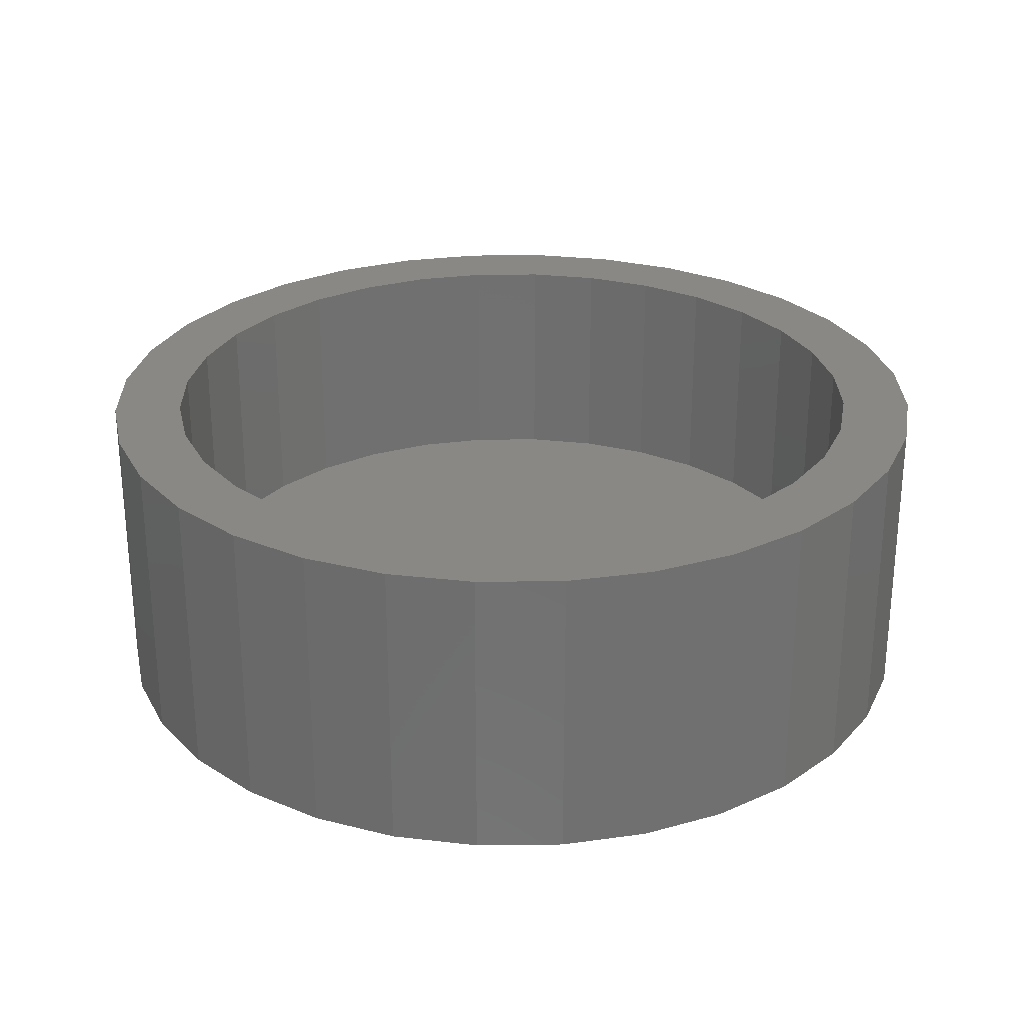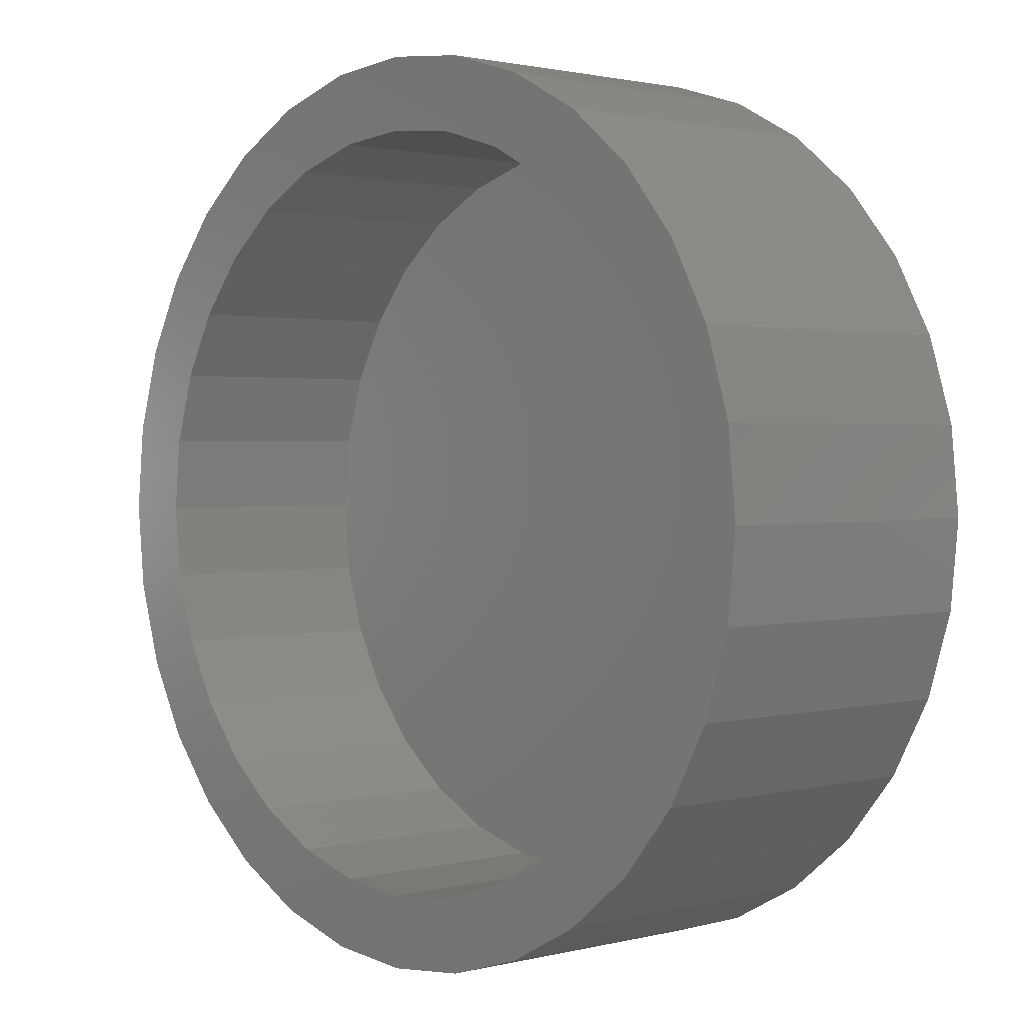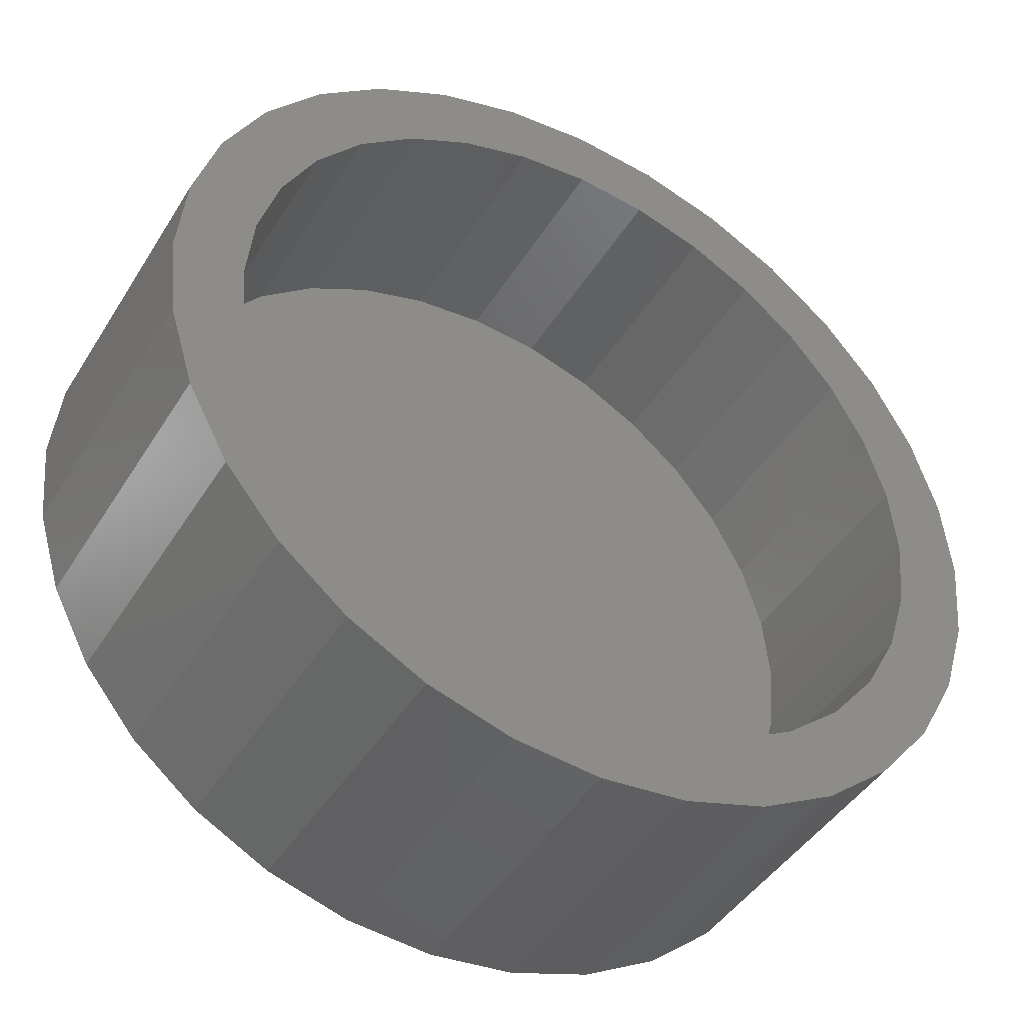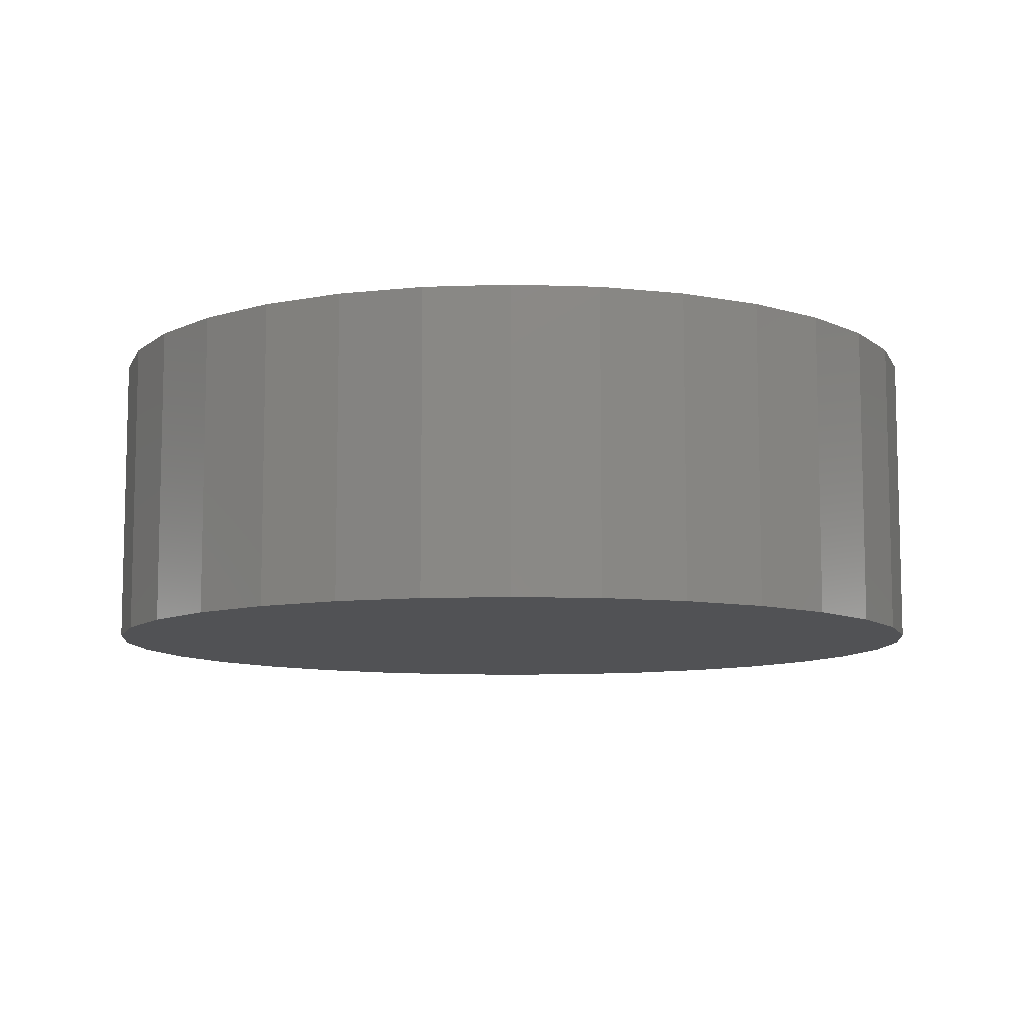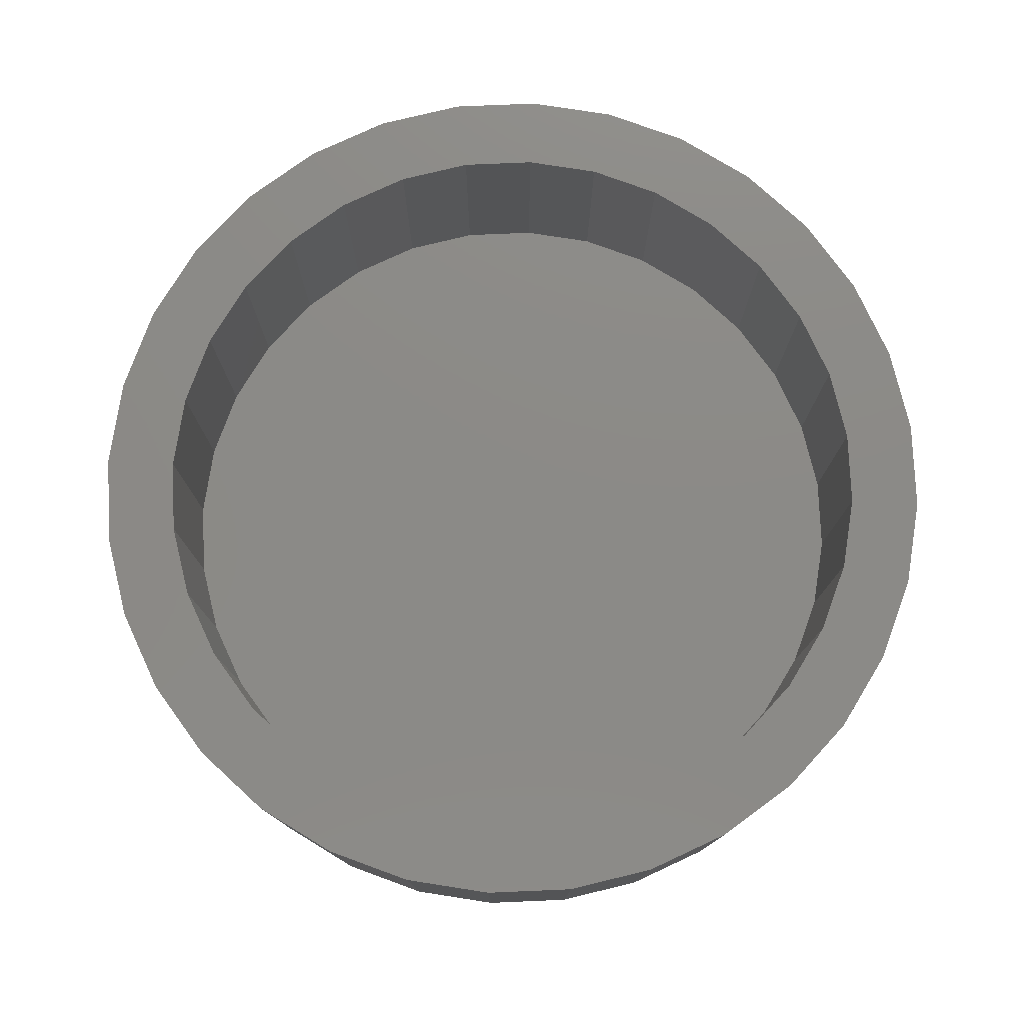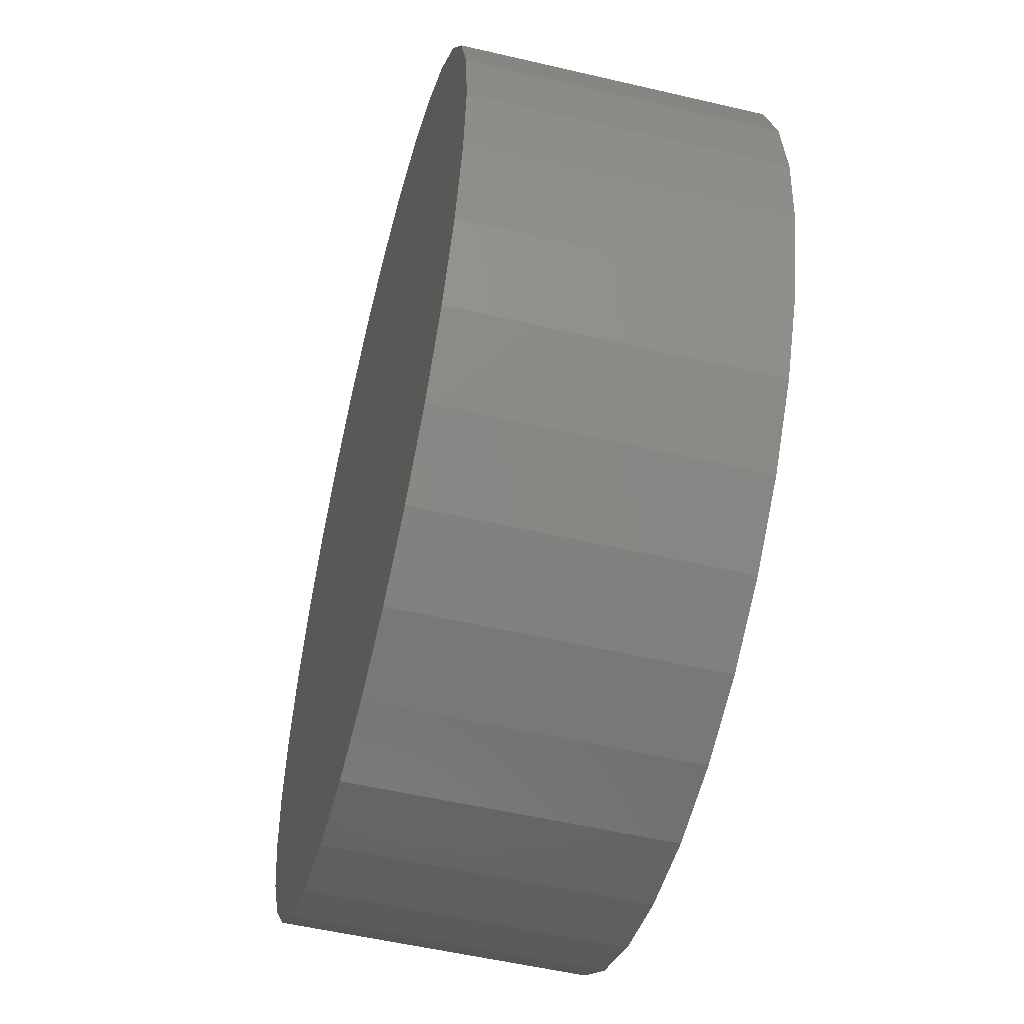
<metadata>
{"format":"stl","ext":"stl","renderer":"f3d","projection":"perspective","resolution":1024,"background":"white","views":[{"elev":27.2,"azim":72.1,"up":"+Y"},{"elev":1.5,"azim":-132.6,"up":"+Z"},{"elev":-44.1,"azim":150.2,"up":"+Z"},{"elev":-9.1,"azim":157.6,"up":"+Y"},{"elev":77.7,"azim":-41.8,"up":"+Y"},{"elev":-53.9,"azim":76.0,"up":"+Z"}]}
</metadata>
<code>
# stl→obj: 128 verts, 252 faces
v -0.3784 0.25 0.5782
v -0.5777 0.25 0.5856
v -0.2582 0.25 0.6425
v -0.4522 0.25 0.6886
v -0.1278 0.25 0.682
v -0.309 0.25 0.7652
v 0.007895 0.25 0.6954
v -0.1537 0.25 0.8123
v 0.007895 0.25 0.8282
v -0.6346 0.25 0.2661
v -0.7573 0.25 0.3169
v -0.5703 0.25 0.3863
v -0.6807 0.25 0.4601
v -0.4838 0.25 0.4917
v -0.4838 0.25 -0.4917
v -0.6807 0.25 -0.4601
v -0.5703 0.25 -0.3863
v -0.7573 0.25 -0.3169
v -0.6346 0.25 -0.2661
v -0.8044 0.25 -0.1616
v -0.6741 0.25 -0.1357
v -0.8203 0.25 1.057e-16
v -0.6875 0.25 3.901e-16
v -0.8044 0.25 0.1616
v -0.6741 0.25 0.1357
v -0.1278 0.25 -0.682
v -0.4522 0.25 -0.6886
v -0.2582 0.25 -0.6425
v -0.5777 0.25 -0.5856
v -0.3784 0.25 -0.5782
v 0.007895 0.25 -0.6954
v -0.309 0.25 -0.7652
v 0.007895 0.25 -0.8282
v -0.1537 0.25 -0.8123
v 0.3942 0.25 0.5782
v 0.274 0.25 0.6425
v 0.5935 0.25 0.5856
v 0.1436 0.25 0.682
v 0.468 0.25 0.6886
v 0.3248 0.25 0.7652
v 0.1695 0.25 0.8123
v 0.6504 0.25 0.2661
v 0.5861 0.25 0.3863
v 0.7731 0.25 0.3169
v 0.4996 0.25 0.4917
v 0.6965 0.25 0.4601
v 0.4996 0.25 -0.4917
v 0.5861 0.25 -0.3863
v 0.6965 0.25 -0.4601
v 0.6504 0.25 -0.2661
v 0.7731 0.25 -0.3169
v 0.6899 0.25 -0.1357
v 0.8202 0.25 -0.1616
v 0.7033 0.25 -8.899e-17
v 0.8361 0.25 -3e-16
v 0.6899 0.25 0.1357
v 0.8202 0.25 0.1616
v 0.1436 0.25 -0.682
v 0.274 0.25 -0.6425
v 0.468 0.25 -0.6886
v 0.3942 0.25 -0.5782
v 0.5935 0.25 -0.5856
v 0.3248 0.25 -0.7652
v 0.1695 0.25 -0.8123
v 0.1436 -0.1875 -0.682
v 0.274 -0.1875 -0.6425
v 0.3942 -0.1875 -0.5782
v 0.4996 -0.1875 -0.4917
v 0.5861 -0.1875 -0.3863
v 0.6504 -0.1875 -0.2661
v 0.6899 -0.1875 -0.1357
v 0.7033 -0.1875 -8.899e-17
v 0.007895 -0.1875 -0.6954
v -0.1278 -0.1875 -0.682
v -0.2582 -0.1875 -0.6425
v -0.3784 -0.1875 -0.5782
v -0.4838 -0.1875 -0.4917
v -0.5703 -0.1875 -0.3863
v -0.6346 -0.1875 -0.2661
v -0.6741 -0.1875 -0.1357
v -0.6875 -0.1875 3.901e-16
v -0.1278 -0.1875 0.682
v -0.2582 -0.1875 0.6425
v -0.3784 -0.1875 0.5782
v -0.4838 -0.1875 0.4917
v -0.5703 -0.1875 0.3863
v -0.6346 -0.1875 0.2661
v -0.6741 -0.1875 0.1357
v 0.007895 -0.1875 0.6954
v 0.1436 -0.1875 0.682
v 0.274 -0.1875 0.6425
v 0.3942 -0.1875 0.5782
v 0.4996 -0.1875 0.4917
v 0.5861 -0.1875 0.3863
v 0.6504 -0.1875 0.2661
v 0.6899 -0.1875 0.1357
v 0.8361 -0.3203 -9.712e-17
v 0.8202 -0.3203 -0.1616
v 0.7731 -0.3203 -0.3169
v 0.6965 -0.3203 -0.4601
v 0.5935 -0.3203 -0.5856
v 0.468 -0.3203 -0.6886
v 0.3248 -0.3203 -0.7652
v 0.1695 -0.3203 -0.8123
v 0.007895 -0.3203 -0.8282
v -0.1537 -0.3203 -0.8123
v -0.309 -0.3203 -0.7652
v -0.4522 -0.3203 -0.6886
v -0.5777 -0.3203 -0.5856
v -0.6807 -0.3203 -0.4601
v -0.7573 -0.3203 -0.3169
v -0.8044 -0.3203 -0.1616
v -0.8203 -0.3203 1.057e-16
v -0.8044 -0.3203 0.1616
v -0.7573 -0.3203 0.3169
v -0.6807 -0.3203 0.4601
v -0.5777 -0.3203 0.5856
v -0.4522 -0.3203 0.6886
v -0.309 -0.3203 0.7652
v -0.1537 -0.3203 0.8123
v 0.007895 -0.3203 0.8282
v 0.1695 -0.3203 0.8123
v 0.3248 -0.3203 0.7652
v 0.468 -0.3203 0.6886
v 0.5935 -0.3203 0.5856
v 0.6965 -0.3203 0.4601
v 0.7731 -0.3203 0.3169
v 0.8202 -0.3203 0.1616
f 1 2 3
f 3 2 4
f 3 4 5
f 5 4 6
f 5 6 7
f 7 6 8
f 7 8 9
f 10 11 12
f 12 11 13
f 12 13 14
f 14 13 2
f 14 2 1
f 15 16 17
f 17 16 18
f 17 18 19
f 19 18 20
f 19 20 21
f 21 20 22
f 21 22 23
f 23 22 24
f 23 24 25
f 25 24 11
f 25 11 10
f 26 27 28
f 28 27 29
f 28 29 30
f 30 29 16
f 30 16 15
f 26 31 27
f 27 31 32
f 31 33 32
f 32 33 34
f 35 36 37
f 37 36 38
f 37 38 39
f 39 38 7
f 39 7 40
f 40 7 9
f 40 9 41
f 42 43 44
f 44 43 45
f 44 45 46
f 46 45 35
f 46 35 37
f 47 48 49
f 49 48 50
f 49 50 51
f 51 50 52
f 51 52 53
f 53 52 54
f 53 54 55
f 55 54 56
f 55 56 57
f 57 56 42
f 57 42 44
f 58 59 60
f 60 59 61
f 60 61 62
f 62 61 47
f 62 47 49
f 60 63 58
f 58 63 31
f 63 64 31
f 31 64 33
f 31 65 58
f 58 65 66
f 58 66 59
f 59 66 67
f 59 67 61
f 61 67 68
f 61 68 47
f 47 68 69
f 47 69 48
f 48 69 70
f 48 70 50
f 50 70 71
f 50 71 52
f 52 71 72
f 52 72 54
f 65 31 73
f 73 31 26
f 73 26 74
f 74 26 28
f 74 28 75
f 75 28 30
f 75 30 76
f 76 30 15
f 76 15 77
f 77 15 17
f 77 17 78
f 78 17 19
f 78 19 79
f 79 19 21
f 79 21 80
f 80 21 23
f 80 23 81
f 7 82 5
f 5 82 83
f 5 83 3
f 3 83 84
f 3 84 1
f 1 84 85
f 1 85 14
f 14 85 86
f 14 86 12
f 12 86 87
f 12 87 10
f 10 87 88
f 10 88 25
f 25 88 81
f 25 81 23
f 82 7 89
f 89 7 38
f 89 38 90
f 90 38 36
f 90 36 91
f 91 36 35
f 91 35 92
f 92 35 45
f 92 45 93
f 93 45 43
f 93 43 94
f 94 43 42
f 94 42 95
f 95 42 56
f 95 56 96
f 96 56 54
f 96 54 72
f 55 97 53
f 53 97 98
f 53 98 51
f 51 98 99
f 51 99 49
f 49 99 100
f 49 100 62
f 62 100 101
f 62 101 60
f 60 101 102
f 60 102 63
f 63 102 103
f 63 103 64
f 64 103 104
f 64 104 33
f 33 104 105
f 33 105 34
f 34 105 106
f 34 106 32
f 32 106 107
f 32 107 27
f 27 107 108
f 27 108 29
f 29 108 109
f 29 109 16
f 16 109 110
f 16 110 18
f 18 110 111
f 18 111 20
f 20 111 112
f 20 112 22
f 22 112 113
f 22 113 24
f 24 113 114
f 24 114 11
f 11 114 115
f 11 115 13
f 13 115 116
f 13 116 2
f 2 116 117
f 2 117 4
f 4 117 118
f 4 118 6
f 6 118 119
f 6 119 8
f 8 119 120
f 8 120 9
f 9 120 121
f 9 121 41
f 41 121 122
f 41 122 40
f 40 122 123
f 40 123 39
f 39 123 124
f 39 124 37
f 37 124 125
f 37 125 46
f 46 125 126
f 46 126 44
f 44 126 127
f 44 127 57
f 57 127 128
f 57 128 55
f 55 128 97
f 120 122 121
f 122 120 123
f 123 120 119
f 123 119 124
f 124 119 118
f 124 118 125
f 125 118 117
f 125 117 126
f 126 117 116
f 126 116 127
f 127 116 115
f 127 115 128
f 128 115 114
f 128 114 97
f 97 114 113
f 97 113 98
f 98 113 112
f 98 112 99
f 99 112 111
f 99 111 100
f 100 111 110
f 100 110 101
f 101 110 109
f 101 109 102
f 102 109 108
f 102 108 103
f 103 108 107
f 103 107 104
f 104 107 106
f 104 106 105
f 71 96 72
f 81 88 80
f 80 88 87
f 80 87 79
f 79 87 86
f 79 86 78
f 78 86 85
f 78 85 77
f 77 85 84
f 77 84 76
f 76 84 83
f 76 83 75
f 75 83 82
f 75 82 74
f 74 82 89
f 74 89 73
f 73 89 90
f 73 90 65
f 65 90 91
f 65 91 66
f 66 91 92
f 66 92 67
f 67 92 93
f 67 93 68
f 68 93 94
f 68 94 69
f 69 94 95
f 69 95 70
f 70 95 96
f 70 96 71

</code>
